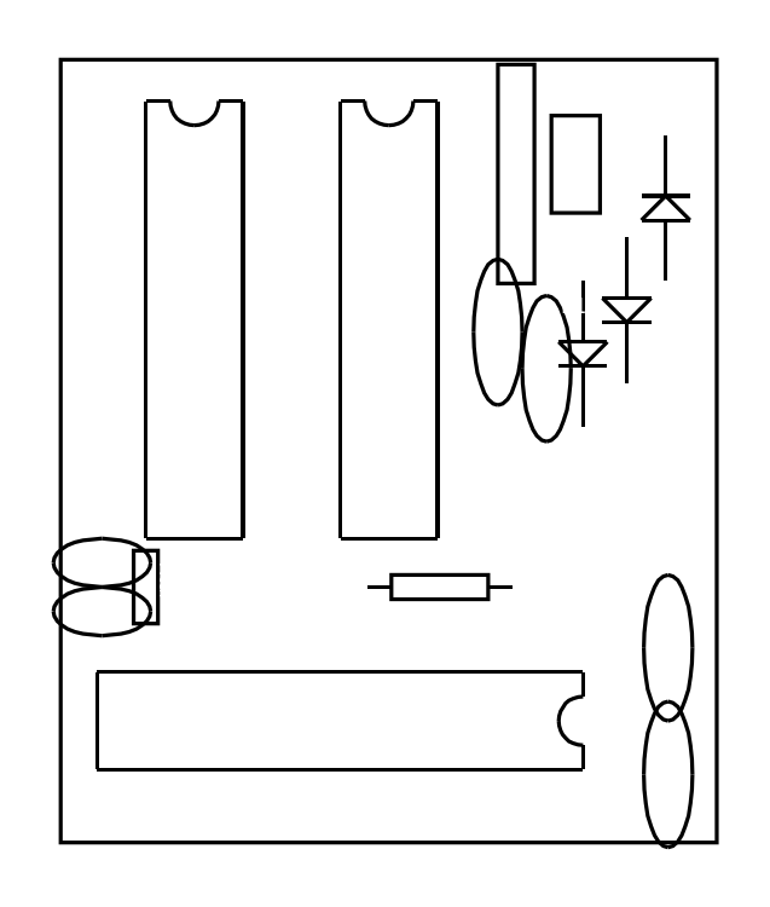
<metadata>
{"format":"dxf","ext":"dxf","renderer":"ezdxf+matplotlib","layout":"modelspace","background":"white","min_lineweight":24,"dpi":150}
</metadata>
<code>
0
SECTION
2
ENTITIES
0
POLYLINE
8
0
66
1
40
0.008
41
0.008
0
VERTEX
8
0
10
0.226
20
-0.457
0
VERTEX
8
0
10
0.226
20
-0.507
0
SEQEND
8
0
0
POLYLINE
8
0
66
1
40
0.008
41
0.008
0
VERTEX
8
0
10
0.176
20
-0.557
0
VERTEX
8
0
10
0.177
20
-0.567
0
VERTEX
8
0
10
0.18
20
-0.577
0
VERTEX
8
0
10
0.184
20
-0.585
0
VERTEX
8
0
10
0.19
20
-0.592
0
VERTEX
8
0
10
0.197
20
-0.599
0
VERTEX
8
0
10
0.206
20
-0.603
0
VERTEX
8
0
10
0.216
20
-0.606
0
VERTEX
8
0
10
0.226
20
-0.607
0
SEQEND
8
0
0
POLYLINE
8
0
66
1
40
0.008
41
0.008
0
VERTEX
8
0
10
0.176
20
-0.557
0
VERTEX
8
0
10
0.177
20
-0.547
0
VERTEX
8
0
10
0.18
20
-0.537
0
VERTEX
8
0
10
0.19
20
-0.521
0
VERTEX
8
0
10
0.197
20
-0.515
0
VERTEX
8
0
10
0.206
20
-0.511
0
VERTEX
8
0
10
0.216
20
-0.508
0
VERTEX
8
0
10
0.226
20
-0.507
0
SEQEND
8
0
0
POLYLINE
8
0
66
1
40
0.008
41
0.008
0
VERTEX
8
0
10
0.226
20
-0.607
0
VERTEX
8
0
10
0.226
20
-0.657
0
SEQEND
8
0
0
POLYLINE
8
0
66
1
40
0.008
41
0.008
0
VERTEX
8
0
10
-0.773
20
-0.457
0
VERTEX
8
0
10
-0.773
20
-0.657
0
SEQEND
8
0
0
POLYLINE
8
0
66
1
40
0.008
41
0.008
0
VERTEX
8
0
10
0.226
20
-0.457
0
VERTEX
8
0
10
-0.773
20
-0.457
0
SEQEND
8
0
0
POLYLINE
8
0
66
1
40
0.008
41
0.008
0
VERTEX
8
0
10
0.226
20
-0.657
0
VERTEX
8
0
10
-0.773
20
-0.657
0
SEQEND
8
0
0
POLYLINE
8
0
66
1
40
0.008
41
0.008
0
VERTEX
8
0
10
0.401
20
-0.517
0
VERTEX
8
0
10
0.411
20
-0.52
0
VERTEX
8
0
10
0.421
20
-0.528
0
VERTEX
8
0
10
0.429
20
-0.542
0
VERTEX
8
0
10
0.436
20
-0.56
0
VERTEX
8
0
10
0.443
20
-0.582
0
VERTEX
8
0
10
0.447
20
-0.608
0
VERTEX
8
0
10
0.45
20
-0.636
0
VERTEX
8
0
10
0.451
20
-0.667
0
SEQEND
8
0
0
POLYLINE
8
0
66
1
40
0.008
41
0.008
0
VERTEX
8
0
10
0.401
20
-0.817
0
VERTEX
8
0
10
0.411
20
-0.814
0
VERTEX
8
0
10
0.421
20
-0.805
0
VERTEX
8
0
10
0.429
20
-0.792
0
VERTEX
8
0
10
0.436
20
-0.774
0
VERTEX
8
0
10
0.443
20
-0.752
0
VERTEX
8
0
10
0.447
20
-0.726
0
VERTEX
8
0
10
0.45
20
-0.698
0
VERTEX
8
0
10
0.451
20
-0.667
0
SEQEND
8
0
0
POLYLINE
8
0
66
1
40
0.008
41
0.008
0
VERTEX
8
0
10
0.401
20
-0.817
0
VERTEX
8
0
10
0.391
20
-0.814
0
VERTEX
8
0
10
0.381
20
-0.805
0
VERTEX
8
0
10
0.373
20
-0.792
0
VERTEX
8
0
10
0.366
20
-0.774
0
VERTEX
8
0
10
0.359
20
-0.752
0
VERTEX
8
0
10
0.355
20
-0.726
0
VERTEX
8
0
10
0.352
20
-0.698
0
VERTEX
8
0
10
0.351
20
-0.667
0
SEQEND
8
0
0
POLYLINE
8
0
66
1
40
0.008
41
0.008
0
VERTEX
8
0
10
0.401
20
-0.517
0
VERTEX
8
0
10
0.391
20
-0.52
0
VERTEX
8
0
10
0.381
20
-0.528
0
VERTEX
8
0
10
0.373
20
-0.542
0
VERTEX
8
0
10
0.366
20
-0.56
0
VERTEX
8
0
10
0.359
20
-0.582
0
VERTEX
8
0
10
0.355
20
-0.608
0
VERTEX
8
0
10
0.352
20
-0.636
0
VERTEX
8
0
10
0.351
20
-0.667
0
SEQEND
8
0
0
TEXT
8
12632256
10
0.126
20
0.156
40
0.032
41
0.9375
1
C3
0
TEXT
8
12632256
10
0.136
20
0.203
40
0.048
41
1.042
1
+
0
TEXT
8
12632256
10
0.026
20
0.221
40
0.032
41
0.9375
1
C4
0
TEXT
8
12632256
10
0.376
20
-0.418
40
0.032
41
0.9375
1
C5
0
TEXT
8
12632256
10
0.376
20
-0.668
40
0.032
41
0.9375
1
C6
0
TEXT
8
12632256
10
0.381
20
-0.471
40
0.048
41
1.042
1
+
0
TEXT
8
12632256
10
0.246
20
0.441
40
0.032
41
0.9375
1
D2
0
TEXT
8
12632256
10
-0.192
20
0.392
40
0.048
41
1.042
50
-90
1
16F88
0
TEXT
8
12632256
10
-0.592
20
0.667
40
0.048
41
1.042
50
-90
1
Turned pin header
0
TEXT
8
12632256
10
-0.523
20
-0.576
40
0.048
41
1.042
1
24F16KA101
0
POLYLINE
8
0
66
1
40
0.008
41
0.008
0
VERTEX
8
0
10
-0.273
20
0.717
0
VERTEX
8
0
10
-0.223
20
0.717
0
SEQEND
8
0
0
POLYLINE
8
0
66
1
40
0.008
41
0.008
0
VERTEX
8
0
10
-0.173
20
0.667
0
VERTEX
8
0
10
-0.163
20
0.668
0
VERTEX
8
0
10
-0.153
20
0.671
0
VERTEX
8
0
10
-0.145
20
0.675
0
VERTEX
8
0
10
-0.138
20
0.681
0
VERTEX
8
0
10
-0.131
20
0.689
0
VERTEX
8
0
10
-0.127
20
0.697
0
VERTEX
8
0
10
-0.124
20
0.707
0
VERTEX
8
0
10
-0.123
20
0.717
0
SEQEND
8
0
0
POLYLINE
8
0
66
1
40
0.008
41
0.008
0
VERTEX
8
0
10
-0.173
20
0.667
0
VERTEX
8
0
10
-0.183
20
0.668
0
VERTEX
8
0
10
-0.193
20
0.671
0
VERTEX
8
0
10
-0.201
20
0.675
0
VERTEX
8
0
10
-0.209
20
0.681
0
VERTEX
8
0
10
-0.215
20
0.689
0
VERTEX
8
0
10
-0.219
20
0.697
0
VERTEX
8
0
10
-0.222
20
0.707
0
VERTEX
8
0
10
-0.223
20
0.717
0
SEQEND
8
0
0
POLYLINE
8
0
66
1
40
0.008
41
0.008
0
VERTEX
8
0
10
-0.123
20
0.717
0
VERTEX
8
0
10
-0.073
20
0.717
0
SEQEND
8
0
0
POLYLINE
8
0
66
1
40
0.008
41
0.008
0
VERTEX
8
0
10
-0.273
20
-0.182
0
VERTEX
8
0
10
-0.073
20
-0.182
0
SEQEND
8
0
0
POLYLINE
8
0
66
1
40
0.008
41
0.008
0
VERTEX
8
0
10
-0.273
20
0.717
0
VERTEX
8
0
10
-0.273
20
-0.182
0
SEQEND
8
0
0
POLYLINE
8
0
66
1
40
0.008
41
0.008
0
VERTEX
8
0
10
-0.073
20
-0.182
0
VERTEX
8
0
10
-0.073
20
0.717
0
SEQEND
8
0
0
POLYLINE
8
0
66
1
40
0.008
41
0.008
0
VERTEX
8
0
10
-0.673
20
0.717
0
VERTEX
8
0
10
-0.623
20
0.717
0
SEQEND
8
0
0
POLYLINE
8
0
66
1
40
0.008
41
0.008
0
VERTEX
8
0
10
-0.573
20
0.667
0
VERTEX
8
0
10
-0.563
20
0.668
0
VERTEX
8
0
10
-0.553
20
0.671
0
VERTEX
8
0
10
-0.545
20
0.675
0
VERTEX
8
0
10
-0.538
20
0.681
0
VERTEX
8
0
10
-0.531
20
0.689
0
VERTEX
8
0
10
-0.527
20
0.697
0
VERTEX
8
0
10
-0.524
20
0.707
0
VERTEX
8
0
10
-0.523
20
0.717
0
SEQEND
8
0
0
POLYLINE
8
0
66
1
40
0.008
41
0.008
0
VERTEX
8
0
10
-0.573
20
0.667
0
VERTEX
8
0
10
-0.583
20
0.668
0
VERTEX
8
0
10
-0.593
20
0.671
0
VERTEX
8
0
10
-0.601
20
0.675
0
VERTEX
8
0
10
-0.609
20
0.681
0
VERTEX
8
0
10
-0.615
20
0.689
0
VERTEX
8
0
10
-0.619
20
0.697
0
VERTEX
8
0
10
-0.622
20
0.707
0
VERTEX
8
0
10
-0.623
20
0.717
0
SEQEND
8
0
0
POLYLINE
8
0
66
1
40
0.008
41
0.008
0
VERTEX
8
0
10
-0.523
20
0.717
0
VERTEX
8
0
10
-0.473
20
0.717
0
SEQEND
8
0
0
POLYLINE
8
0
66
1
40
0.008
41
0.008
0
VERTEX
8
0
10
-0.673
20
-0.182
0
VERTEX
8
0
10
-0.473
20
-0.182
0
SEQEND
8
0
0
POLYLINE
8
0
66
1
40
0.008
41
0.008
0
VERTEX
8
0
10
-0.673
20
0.717
0
VERTEX
8
0
10
-0.673
20
-0.182
0
SEQEND
8
0
0
POLYLINE
8
0
66
1
40
0.008
41
0.008
0
VERTEX
8
0
10
-0.473
20
-0.182
0
VERTEX
8
0
10
-0.473
20
0.717
0
SEQEND
8
0
0
POLYLINE
8
0
66
1
40
0.008
41
0.008
0
VERTEX
8
0
10
0.401
20
-0.257
0
VERTEX
8
0
10
0.411
20
-0.26
0
VERTEX
8
0
10
0.421
20
-0.268
0
VERTEX
8
0
10
0.429
20
-0.282
0
VERTEX
8
0
10
0.436
20
-0.3
0
VERTEX
8
0
10
0.443
20
-0.322
0
VERTEX
8
0
10
0.447
20
-0.348
0
VERTEX
8
0
10
0.45
20
-0.376
0
VERTEX
8
0
10
0.451
20
-0.407
0
SEQEND
8
0
0
POLYLINE
8
0
66
1
40
0.008
41
0.008
0
VERTEX
8
0
10
0.401
20
-0.557
0
VERTEX
8
0
10
0.411
20
-0.554
0
VERTEX
8
0
10
0.421
20
-0.545
0
VERTEX
8
0
10
0.429
20
-0.532
0
VERTEX
8
0
10
0.436
20
-0.514
0
VERTEX
8
0
10
0.443
20
-0.492
0
VERTEX
8
0
10
0.447
20
-0.466
0
VERTEX
8
0
10
0.45
20
-0.438
0
VERTEX
8
0
10
0.451
20
-0.407
0
SEQEND
8
0
0
POLYLINE
8
0
66
1
40
0.008
41
0.008
0
VERTEX
8
0
10
0.401
20
-0.557
0
VERTEX
8
0
10
0.391
20
-0.554
0
VERTEX
8
0
10
0.381
20
-0.545
0
VERTEX
8
0
10
0.373
20
-0.532
0
VERTEX
8
0
10
0.366
20
-0.514
0
VERTEX
8
0
10
0.359
20
-0.492
0
VERTEX
8
0
10
0.355
20
-0.466
0
VERTEX
8
0
10
0.352
20
-0.438
0
VERTEX
8
0
10
0.351
20
-0.407
0
SEQEND
8
0
0
POLYLINE
8
0
66
1
40
0.008
41
0.008
0
VERTEX
8
0
10
0.401
20
-0.257
0
VERTEX
8
0
10
0.391
20
-0.26
0
VERTEX
8
0
10
0.381
20
-0.268
0
VERTEX
8
0
10
0.373
20
-0.282
0
VERTEX
8
0
10
0.366
20
-0.3
0
VERTEX
8
0
10
0.359
20
-0.322
0
VERTEX
8
0
10
0.355
20
-0.348
0
VERTEX
8
0
10
0.352
20
-0.376
0
VERTEX
8
0
10
0.351
20
-0.407
0
SEQEND
8
0
0
POLYLINE
8
0
66
1
40
0.008
41
0.008
0
VERTEX
8
0
10
-0.663
20
-0.232
0
VERTEX
8
0
10
-0.665
20
-0.242
0
VERTEX
8
0
10
-0.671
20
-0.252
0
VERTEX
8
0
10
-0.68
20
-0.26
0
VERTEX
8
0
10
-0.692
20
-0.268
0
VERTEX
8
0
10
-0.707
20
-0.274
0
VERTEX
8
0
10
-0.724
20
-0.278
0
VERTEX
8
0
10
-0.763
20
-0.282
0
SEQEND
8
0
0
POLYLINE
8
0
66
1
40
0.008
41
0.008
0
VERTEX
8
0
10
-0.863
20
-0.232
0
VERTEX
8
0
10
-0.861
20
-0.242
0
VERTEX
8
0
10
-0.855
20
-0.252
0
VERTEX
8
0
10
-0.846
20
-0.26
0
VERTEX
8
0
10
-0.834
20
-0.268
0
VERTEX
8
0
10
-0.819
20
-0.274
0
VERTEX
8
0
10
-0.802
20
-0.278
0
VERTEX
8
0
10
-0.763
20
-0.282
0
SEQEND
8
0
0
POLYLINE
8
0
66
1
40
0.008
41
0.008
0
VERTEX
8
0
10
-0.663
20
-0.232
0
VERTEX
8
0
10
-0.665
20
-0.222
0
VERTEX
8
0
10
-0.671
20
-0.212
0
VERTEX
8
0
10
-0.68
20
-0.204
0
VERTEX
8
0
10
-0.692
20
-0.196
0
VERTEX
8
0
10
-0.707
20
-0.19
0
VERTEX
8
0
10
-0.724
20
-0.186
0
VERTEX
8
0
10
-0.763
20
-0.182
0
SEQEND
8
0
0
POLYLINE
8
0
66
1
40
0.008
41
0.008
0
VERTEX
8
0
10
-0.863
20
-0.232
0
VERTEX
8
0
10
-0.861
20
-0.222
0
VERTEX
8
0
10
-0.855
20
-0.212
0
VERTEX
8
0
10
-0.846
20
-0.204
0
VERTEX
8
0
10
-0.834
20
-0.196
0
VERTEX
8
0
10
-0.819
20
-0.19
0
VERTEX
8
0
10
-0.802
20
-0.186
0
VERTEX
8
0
10
-0.763
20
-0.182
0
SEQEND
8
0
0
POLYLINE
8
0
66
1
40
0.008
41
0.008
0
VERTEX
8
0
10
-0.663
20
-0.332
0
VERTEX
8
0
10
-0.665
20
-0.342
0
VERTEX
8
0
10
-0.671
20
-0.352
0
VERTEX
8
0
10
-0.68
20
-0.36
0
VERTEX
8
0
10
-0.692
20
-0.368
0
VERTEX
8
0
10
-0.707
20
-0.374
0
VERTEX
8
0
10
-0.724
20
-0.378
0
VERTEX
8
0
10
-0.763
20
-0.382
0
SEQEND
8
0
0
POLYLINE
8
0
66
1
40
0.008
41
0.008
0
VERTEX
8
0
10
-0.863
20
-0.332
0
VERTEX
8
0
10
-0.861
20
-0.342
0
VERTEX
8
0
10
-0.855
20
-0.352
0
VERTEX
8
0
10
-0.846
20
-0.36
0
VERTEX
8
0
10
-0.834
20
-0.368
0
VERTEX
8
0
10
-0.819
20
-0.374
0
VERTEX
8
0
10
-0.802
20
-0.378
0
VERTEX
8
0
10
-0.763
20
-0.382
0
SEQEND
8
0
0
POLYLINE
8
0
66
1
40
0.008
41
0.008
0
VERTEX
8
0
10
-0.663
20
-0.332
0
VERTEX
8
0
10
-0.665
20
-0.322
0
VERTEX
8
0
10
-0.671
20
-0.312
0
VERTEX
8
0
10
-0.68
20
-0.304
0
VERTEX
8
0
10
-0.692
20
-0.296
0
VERTEX
8
0
10
-0.707
20
-0.29
0
VERTEX
8
0
10
-0.724
20
-0.286
0
VERTEX
8
0
10
-0.763
20
-0.282
0
SEQEND
8
0
0
POLYLINE
8
0
66
1
40
0.008
41
0.008
0
VERTEX
8
0
10
-0.863
20
-0.332
0
VERTEX
8
0
10
-0.861
20
-0.322
0
VERTEX
8
0
10
-0.855
20
-0.312
0
VERTEX
8
0
10
-0.846
20
-0.304
0
VERTEX
8
0
10
-0.834
20
-0.296
0
VERTEX
8
0
10
-0.819
20
-0.29
0
VERTEX
8
0
10
-0.802
20
-0.286
0
VERTEX
8
0
10
-0.763
20
-0.282
0
SEQEND
8
0
0
POLYLINE
8
0
66
1
40
0.008
41
0.008
0
VERTEX
8
0
10
0.051
20
0.392
0
VERTEX
8
0
10
0.061
20
0.389
0
VERTEX
8
0
10
0.071
20
0.381
0
VERTEX
8
0
10
0.079
20
0.367
0
VERTEX
8
0
10
0.086
20
0.349
0
VERTEX
8
0
10
0.093
20
0.327
0
VERTEX
8
0
10
0.097
20
0.301
0
VERTEX
8
0
10
0.1
20
0.273
0
VERTEX
8
0
10
0.101
20
0.242
0
SEQEND
8
0
0
POLYLINE
8
0
66
1
40
0.008
41
0.008
0
VERTEX
8
0
10
0.051
20
0.092
0
VERTEX
8
0
10
0.061
20
0.095
0
VERTEX
8
0
10
0.071
20
0.104
0
VERTEX
8
0
10
0.079
20
0.117
0
VERTEX
8
0
10
0.086
20
0.136
0
VERTEX
8
0
10
0.093
20
0.158
0
VERTEX
8
0
10
0.097
20
0.183
0
VERTEX
8
0
10
0.1
20
0.211
0
VERTEX
8
0
10
0.101
20
0.242
0
SEQEND
8
0
0
POLYLINE
8
0
66
1
40
0.008
41
0.008
0
VERTEX
8
0
10
0.051
20
0.092
0
VERTEX
8
0
10
0.041
20
0.095
0
VERTEX
8
0
10
0.031
20
0.104
0
VERTEX
8
0
10
0.023
20
0.117
0
VERTEX
8
0
10
0.016
20
0.136
0
VERTEX
8
0
10
0.009
20
0.158
0
VERTEX
8
0
10
0.005
20
0.183
0
VERTEX
8
0
10
0.002
20
0.211
0
VERTEX
8
0
10
0.001
20
0.242
0
SEQEND
8
0
0
POLYLINE
8
0
66
1
40
0.008
41
0.008
0
VERTEX
8
0
10
0.051
20
0.392
0
VERTEX
8
0
10
0.041
20
0.389
0
VERTEX
8
0
10
0.031
20
0.381
0
VERTEX
8
0
10
0.023
20
0.367
0
VERTEX
8
0
10
0.016
20
0.349
0
VERTEX
8
0
10
0.009
20
0.327
0
VERTEX
8
0
10
0.005
20
0.301
0
VERTEX
8
0
10
0.002
20
0.273
0
VERTEX
8
0
10
0.001
20
0.242
0
SEQEND
8
0
0
POLYLINE
8
0
66
1
40
0.008
41
0.008
0
VERTEX
8
0
10
0.151
20
0.317
0
VERTEX
8
0
10
0.161
20
0.314
0
VERTEX
8
0
10
0.171
20
0.306
0
VERTEX
8
0
10
0.179
20
0.292
0
VERTEX
8
0
10
0.186
20
0.274
0
VERTEX
8
0
10
0.193
20
0.252
0
VERTEX
8
0
10
0.197
20
0.226
0
VERTEX
8
0
10
0.2
20
0.198
0
VERTEX
8
0
10
0.201
20
0.167
0
SEQEND
8
0
0
POLYLINE
8
0
66
1
40
0.008
41
0.008
0
VERTEX
8
0
10
0.151
20
0.017
0
VERTEX
8
0
10
0.161
20
0.02
0
VERTEX
8
0
10
0.171
20
0.029
0
VERTEX
8
0
10
0.179
20
0.042
0
VERTEX
8
0
10
0.186
20
0.06
0
VERTEX
8
0
10
0.193
20
0.082
0
VERTEX
8
0
10
0.197
20
0.108
0
VERTEX
8
0
10
0.2
20
0.136
0
VERTEX
8
0
10
0.201
20
0.167
0
SEQEND
8
0
0
POLYLINE
8
0
66
1
40
0.008
41
0.008
0
VERTEX
8
0
10
0.151
20
0.017
0
VERTEX
8
0
10
0.141
20
0.02
0
VERTEX
8
0
10
0.131
20
0.029
0
VERTEX
8
0
10
0.123
20
0.042
0
VERTEX
8
0
10
0.116
20
0.06
0
VERTEX
8
0
10
0.109
20
0.082
0
VERTEX
8
0
10
0.105
20
0.108
0
VERTEX
8
0
10
0.102
20
0.136
0
VERTEX
8
0
10
0.101
20
0.167
0
SEQEND
8
0
0
POLYLINE
8
0
66
1
40
0.008
41
0.008
0
VERTEX
8
0
10
0.151
20
0.317
0
VERTEX
8
0
10
0.141
20
0.314
0
VERTEX
8
0
10
0.131
20
0.306
0
VERTEX
8
0
10
0.123
20
0.292
0
VERTEX
8
0
10
0.116
20
0.274
0
VERTEX
8
0
10
0.109
20
0.252
0
VERTEX
8
0
10
0.105
20
0.226
0
VERTEX
8
0
10
0.102
20
0.198
0
VERTEX
8
0
10
0.101
20
0.167
0
SEQEND
8
0
0
POLYLINE
8
0
66
1
40
0.008
41
0.008
0
VERTEX
8
0
10
0.276
20
0.222
0
VERTEX
8
0
10
0.176
20
0.222
0
SEQEND
8
0
0
POLYLINE
8
0
66
1
40
0.008
41
0.008
0
VERTEX
8
0
10
0.276
20
0.222
0
VERTEX
8
0
10
0.226
20
0.172
0
SEQEND
8
0
0
POLYLINE
8
0
66
1
40
0.008
41
0.008
0
VERTEX
8
0
10
0.176
20
0.222
0
VERTEX
8
0
10
0.226
20
0.172
0
SEQEND
8
0
0
POLYLINE
8
0
66
1
40
0.008
41
0.008
0
VERTEX
8
0
10
0.276
20
0.172
0
VERTEX
8
0
10
0.176
20
0.172
0
SEQEND
8
0
0
POLYLINE
8
0
66
1
40
0.008
41
0.008
0
VERTEX
8
0
10
0.226
20
0.347
0
VERTEX
8
0
10
0.226
20
0.222
0
SEQEND
8
0
0
POLYLINE
8
0
66
1
40
0.008
41
0.008
0
VERTEX
8
0
10
0.226
20
0.172
0
VERTEX
8
0
10
0.226
20
0.047
0
SEQEND
8
0
0
POLYLINE
8
0
66
1
40
0.008
41
0.008
0
VERTEX
8
0
10
0.051
20
0.342
0
VERTEX
8
0
10
0.126
20
0.342
0
VERTEX
8
0
10
0.126
20
0.792
0
VERTEX
8
0
10
0.051
20
0.792
0
VERTEX
8
0
10
0.051
20
0.342
0
SEQEND
8
0
0
TEXT
8
12632256
10
0.076
20
0.348
40
0.048
41
1.042
1
+
0
TEXT
8
12632256
10
0.075
20
0.662
40
0.032
41
0.9375
50
-90
1
Battery
0
TEXT
8
12632256
10
0.181
20
0.281
40
0.032
41
0.9375
1
D1
0
POLYLINE
8
0
66
1
40
0.008
41
0.008
0
VERTEX
8
0
10
-0.698
20
-0.357
0
VERTEX
8
0
10
-0.648
20
-0.357
0
VERTEX
8
0
10
-0.648
20
-0.207
0
VERTEX
8
0
10
-0.698
20
-0.207
0
VERTEX
8
0
10
-0.698
20
-0.357
0
SEQEND
8
0
0
TEXT
8
12632256
10
-0.644
20
-0.232
40
0.032
41
0.9375
50
-90
1
Xtal
0
TEXT
8
12632256
10
-0.848
20
-0.428
40
0.032
41
0.9375
1
C8
0
TEXT
8
12632256
10
-0.848
20
-0.153
40
0.032
41
0.9375
1
C7
0
TEXT
8
12632256
10
-0.838
20
-0.793
40
0.032
41
0.9375
1
SuperTAT (C) Green and Gold Energy 2010
0
POLYLINE
8
0
66
1
40
0.008
41
0.008
0
VERTEX
8
0
10
-0.848
20
-0.807
0
VERTEX
8
0
10
0.501
20
-0.807
0
VERTEX
8
0
10
0.501
20
0.802
0
VERTEX
8
0
10
-0.848
20
0.802
0
VERTEX
8
0
10
-0.848
20
-0.807
0
SEQEND
8
0
0
POLYLINE
8
0
66
1
40
0.008
41
0.008
0
VERTEX
8
0
10
0.366
20
0.312
0
VERTEX
8
0
10
0.266
20
0.312
0
SEQEND
8
0
0
POLYLINE
8
0
66
1
40
0.008
41
0.008
0
VERTEX
8
0
10
0.366
20
0.312
0
VERTEX
8
0
10
0.316
20
0.262
0
SEQEND
8
0
0
POLYLINE
8
0
66
1
40
0.008
41
0.008
0
VERTEX
8
0
10
0.266
20
0.312
0
VERTEX
8
0
10
0.316
20
0.262
0
SEQEND
8
0
0
POLYLINE
8
0
66
1
40
0.008
41
0.008
0
VERTEX
8
0
10
0.366
20
0.262
0
VERTEX
8
0
10
0.266
20
0.262
0
SEQEND
8
0
0
POLYLINE
8
0
66
1
40
0.008
41
0.008
0
VERTEX
8
0
10
0.316
20
0.437
0
VERTEX
8
0
10
0.316
20
0.312
0
SEQEND
8
0
0
POLYLINE
8
0
66
1
40
0.008
41
0.008
0
VERTEX
8
0
10
0.316
20
0.262
0
VERTEX
8
0
10
0.316
20
0.137
0
SEQEND
8
0
0
POLYLINE
8
0
66
1
40
0.008
41
0.008
0
VERTEX
8
0
10
0.346
20
0.472
0
VERTEX
8
0
10
0.446
20
0.472
0
SEQEND
8
0
0
POLYLINE
8
0
66
1
40
0.008
41
0.008
0
VERTEX
8
0
10
0.346
20
0.472
0
VERTEX
8
0
10
0.396
20
0.522
0
SEQEND
8
0
0
POLYLINE
8
0
66
1
40
0.008
41
0.008
0
VERTEX
8
0
10
0.446
20
0.472
0
VERTEX
8
0
10
0.396
20
0.522
0
SEQEND
8
0
0
POLYLINE
8
0
66
1
40
0.008
41
0.008
0
VERTEX
8
0
10
0.346
20
0.522
0
VERTEX
8
0
10
0.446
20
0.522
0
SEQEND
8
0
0
POLYLINE
8
0
66
1
40
0.008
41
0.008
0
VERTEX
8
0
10
0.396
20
0.347
0
VERTEX
8
0
10
0.396
20
0.472
0
SEQEND
8
0
0
POLYLINE
8
0
66
1
40
0.008
41
0.008
0
VERTEX
8
0
10
0.396
20
0.522
0
VERTEX
8
0
10
0.396
20
0.647
0
SEQEND
8
0
0
POLYLINE
8
0
66
1
40
0.008
41
0.008
0
VERTEX
8
0
10
0.161
20
0.487
0
VERTEX
8
0
10
0.261
20
0.487
0
VERTEX
8
0
10
0.261
20
0.687
0
VERTEX
8
0
10
0.161
20
0.687
0
VERTEX
8
0
10
0.161
20
0.487
0
SEQEND
8
0
0
POLYLINE
8
0
66
1
40
0.008
41
0.008
0
VERTEX
8
0
10
-0.218
20
-0.282
0
VERTEX
8
0
10
-0.168
20
-0.282
0
SEQEND
8
0
0
POLYLINE
8
0
66
1
40
0.008
41
0.008
0
VERTEX
8
0
10
-0.168
20
-0.307
0
VERTEX
8
0
10
0.031
20
-0.307
0
VERTEX
8
0
10
0.031
20
-0.257
0
VERTEX
8
0
10
-0.168
20
-0.257
0
VERTEX
8
0
10
-0.168
20
-0.307
0
SEQEND
8
0
0
POLYLINE
8
0
66
1
40
0.008
41
0.008
0
VERTEX
8
0
10
0.031
20
-0.282
0
VERTEX
8
0
10
0.081
20
-0.282
0
SEQEND
8
0
0
ENDSEC
0
EOF

</code>
